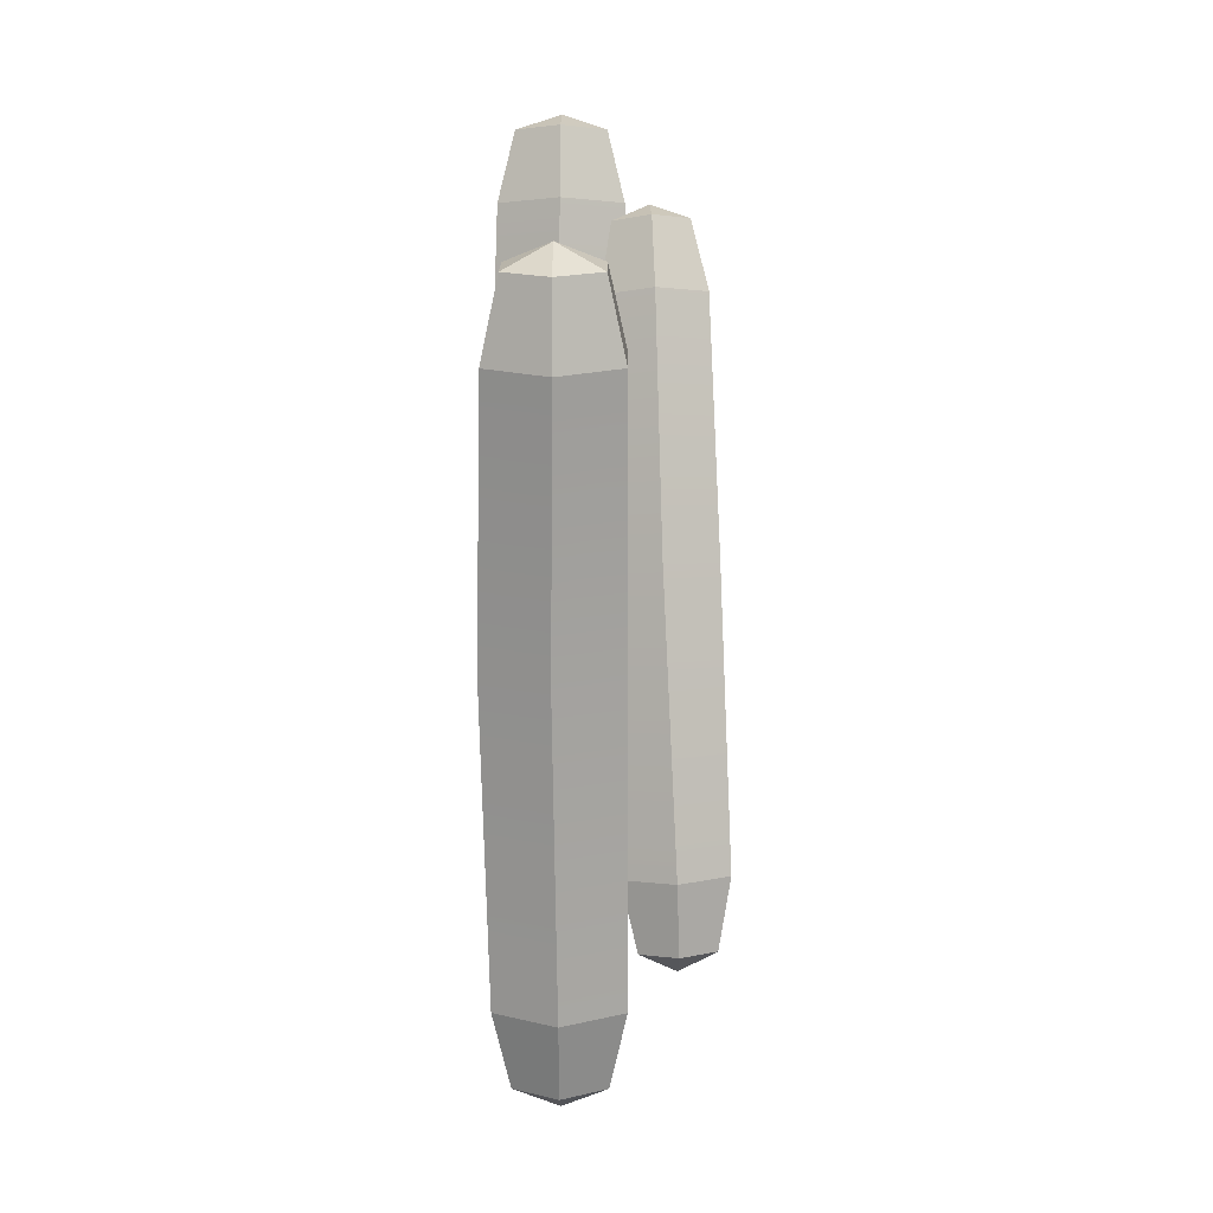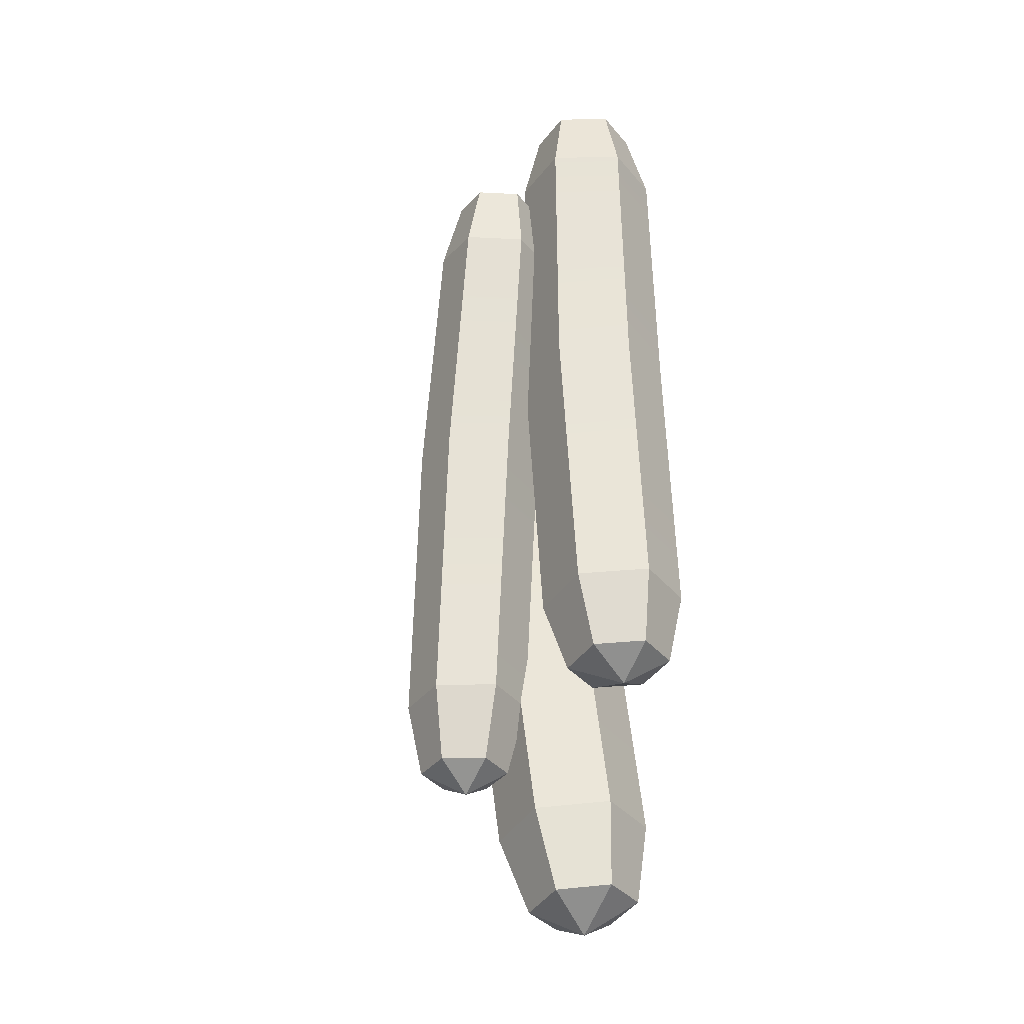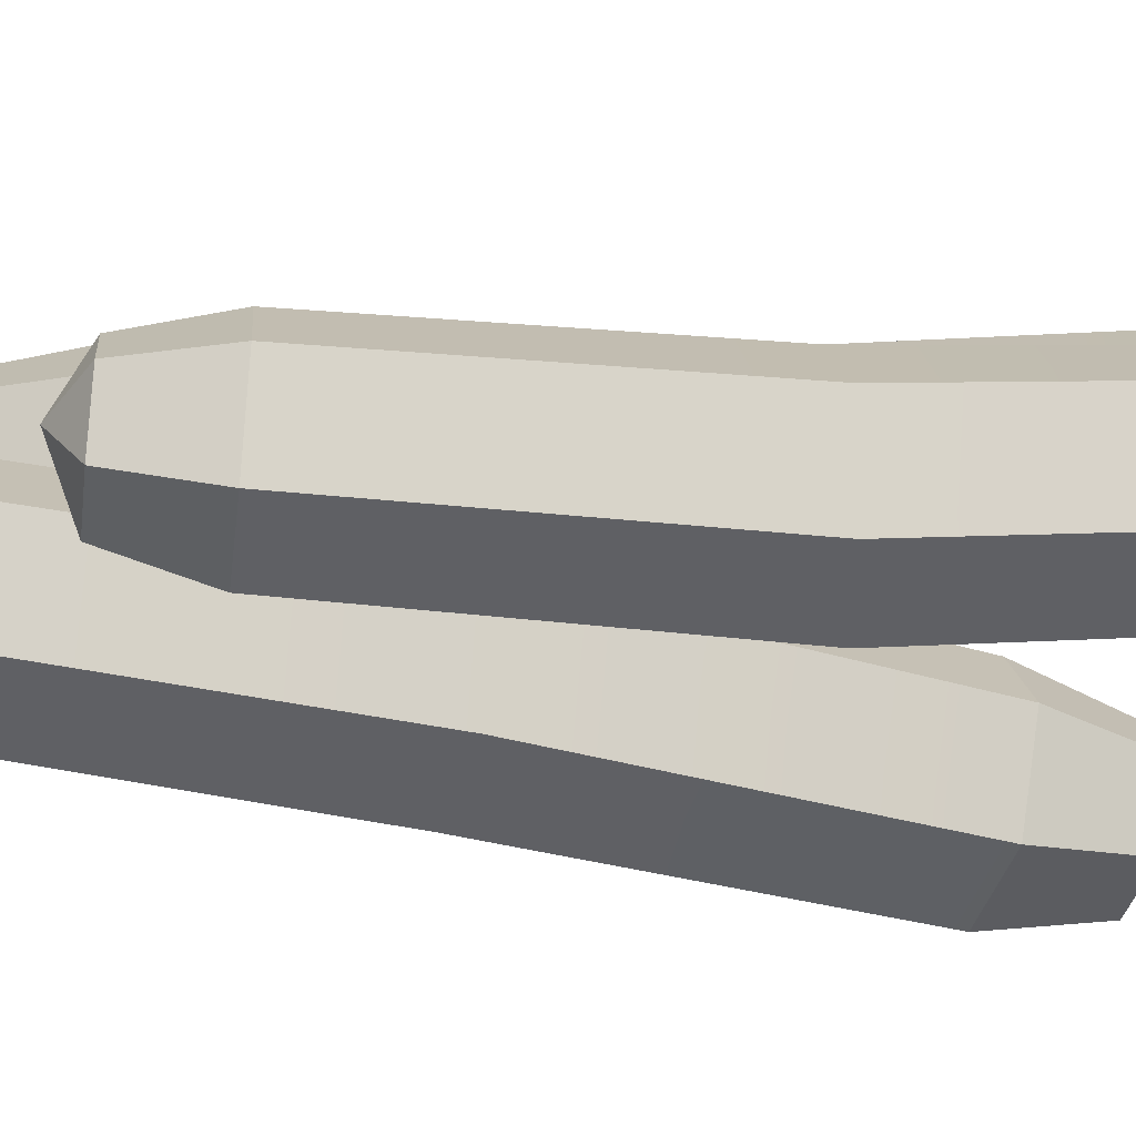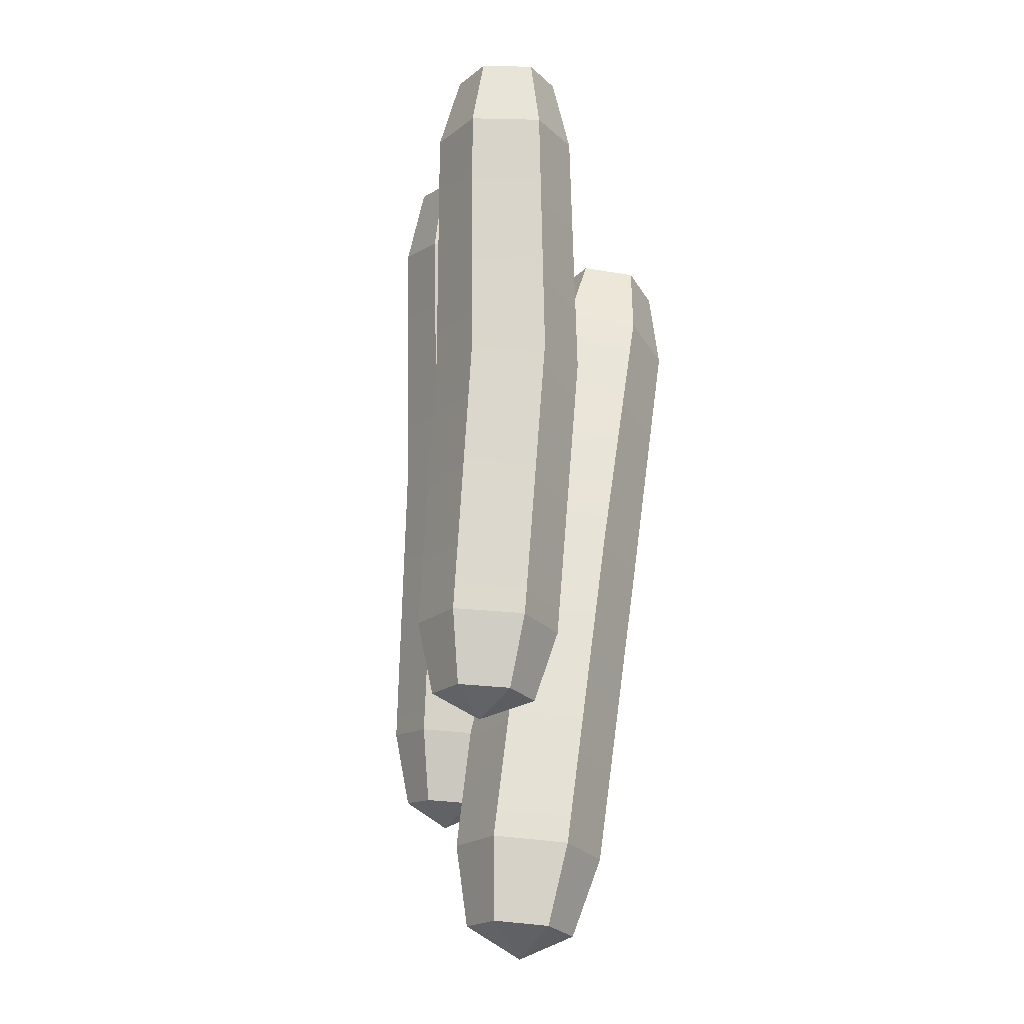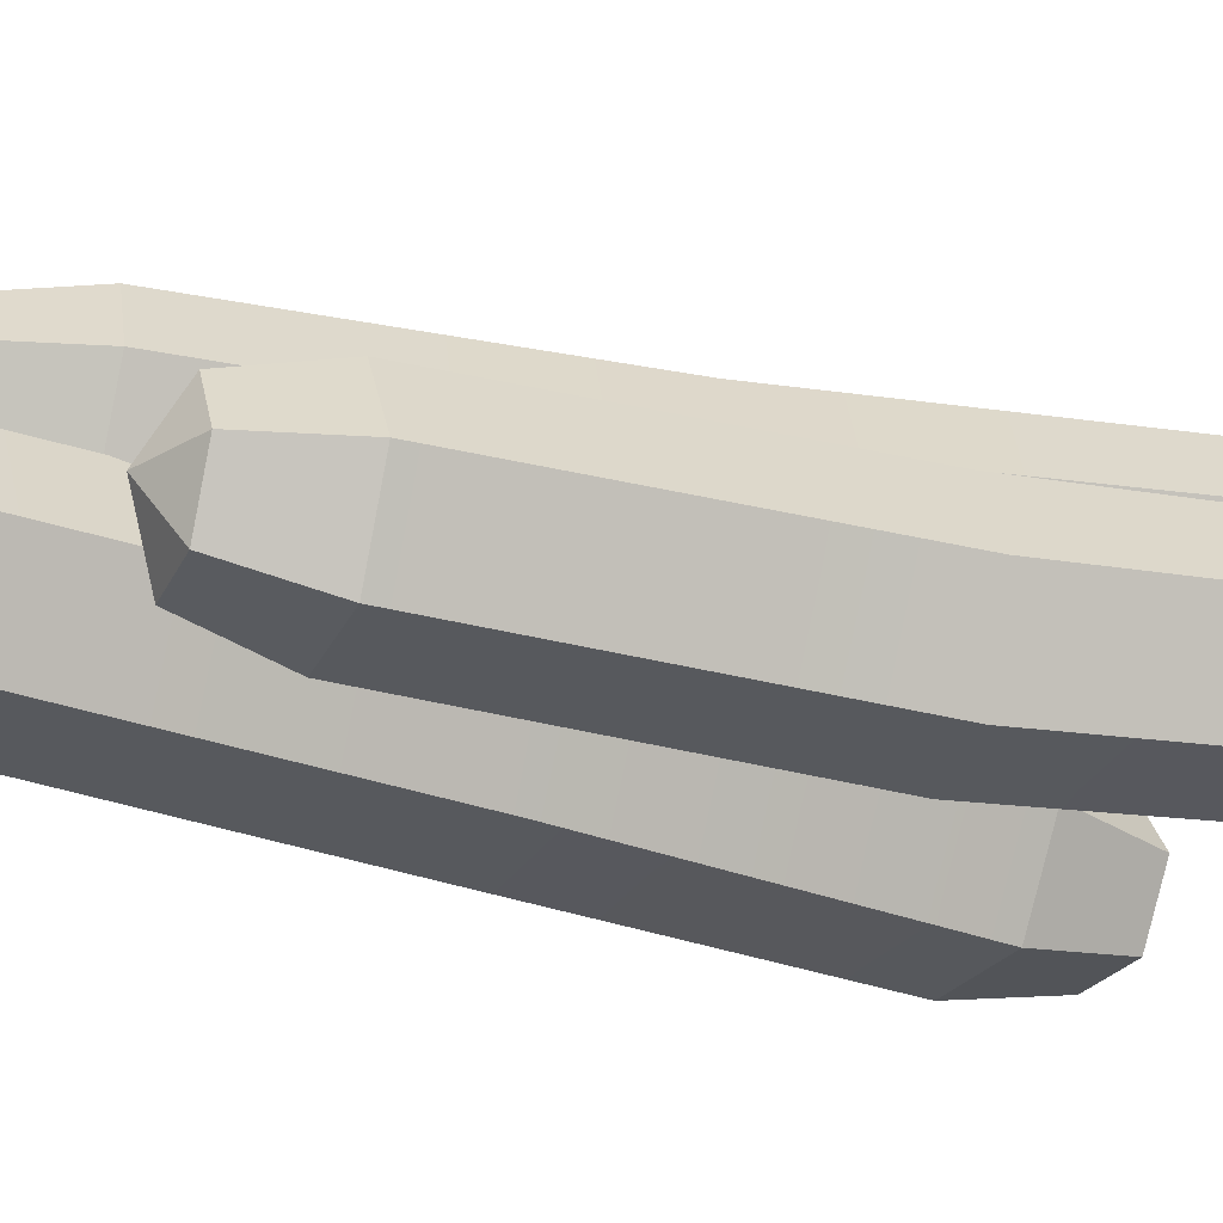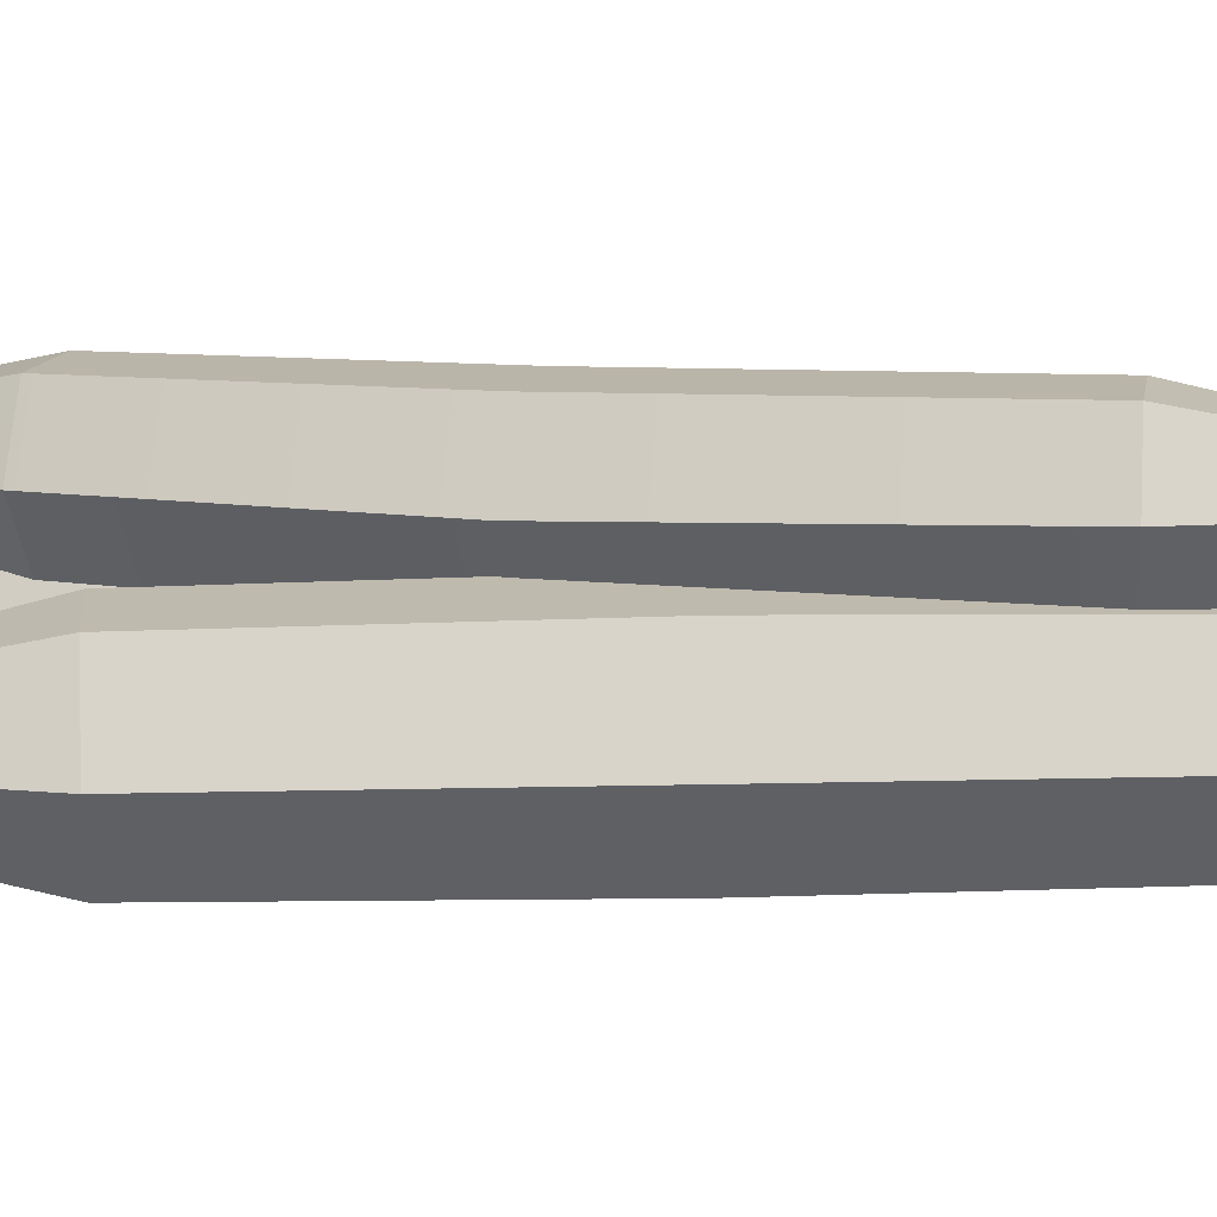
<metadata>
{"format":"obj","ext":"obj","renderer":"f3d","projection":"perspective","resolution":1024,"background":"white","views":[{"elev":-0.1,"azim":90.5,"up":"+Z"},{"elev":-27.2,"azim":-118.9,"up":"+Z"},{"elev":-43.5,"azim":-89.0,"up":"+Y"},{"elev":-13.1,"azim":-61.4,"up":"+Z"},{"elev":-29.1,"azim":-103.3,"up":"+Y"},{"elev":15.6,"azim":103.5,"up":"+Y"}]}
</metadata>
<code>
v -5.552 9.124 -24.64
v 6.207 9.124 15.26
v 3.844 4.821 16.03
v -7.996 4.821 -24.17
v -7.891 4.821 -29.73
v -4.366 4.821 -32.26
v -6.119 7.942 -30.07
v 8.435 7.942 20.27
v 10.74 4.821 21.11
v 6.72 4.821 20.82
v 1.781 4.821 -26.04
v 13.3 4.821 12.96
v 10.93 9.124 13.73
v -0.6632 9.124 -25.57
v -2.573 7.942 -30.75
v -0.7998 4.821 -31.09
v 13.58 4.821 18.6
v 11.86 7.942 19.15
v -5.552 0.5178 -24.64
v 6.207 0.5178 15.26
v 10.93 0.5178 13.73
v -0.6632 0.5178 -25.57
v -2.573 1.7 -30.75
v -6.119 1.7 -30.07
v 8.435 1.7 20.27
v 11.86 1.7 19.15
v 7.123 4.56 -5.238
v 4.618 9.121 -4.425
v -0.3918 9.121 -2.797
v -2.897 4.56 -1.983
v -0.3918 0 -2.797
v 4.618 0 -4.425
v -6.517 8.941 -10.62
v -4.198 8.941 26.06
v -1.82 4.821 26
v -4.163 4.821 -10.95
v -6.057 4.821 -15.54
v -10.05 4.821 -16.61
v -7.764 7.809 -15.3
v -4.585 7.809 30.88
v -6.391 4.821 32.26
v -2.86 4.821 30.84
v -13.58 4.821 -9.619
v -11.33 4.821 26.23
v -8.955 8.941 26.17
v -11.22 8.941 -9.952
v -11.18 7.809 -14.82
v -12.89 4.821 -14.58
v -9.761 4.821 31.01
v -8.036 7.809 30.96
v -6.517 0.7006 -10.62
v -4.198 0.7006 26.06
v -8.955 0.7006 26.17
v -11.22 0.7006 -9.952
v -11.18 1.832 -14.82
v -7.764 1.832 -15.3
v -4.585 1.832 30.88
v -8.036 1.832 30.96
v -11.66 4.571 9.268
v -9.138 8.938 9.206
v -4.097 8.938 9.082
v -1.576 4.571 9.02
v -4.097 0.2048 9.082
v -9.138 0.2048 9.206
v 0.5717 15.58 -16.81
v -0.7631 14.25 19.85
v 1.309 10.82 19.83
v 2.647 12.17 -17.1
v 1.471 12.31 -21.81
v -1.782 12.29 -23.14
v -0.03415 14.78 -21.59
v -1.498 13.11 24.59
v -3.082 10.52 25.75
v 0.004364 10.63 24.57
v -5.361 11.97 -16.42
v -6.684 10.67 19.41
v -4.76 14.17 19.64
v -3.432 15.48 -16.47
v -2.938 14.71 -21.35
v -4.337 12.17 -21.31
v -5.793 10.51 24.27
v -4.397 13.05 24.43
v 0.7188 8.657 -17.06
v -0.6161 7.324 19.6
v -4.612 7.246 19.39
v -3.285 8.56 -16.72
v -2.832 9.693 -21.53
v 0.07251 9.763 -21.77
v -1.392 8.088 24.41
v -4.29 8.032 24.25
v -5.436 11.09 2.497
v -3.396 14.8 2.738
v 0.839 14.88 2.96
v 3.035 11.25 2.941
v 0.9948 7.542 2.699
v -3.241 7.46 2.477
f 29 30 3 2
f 7 6 5
f 10 9 8
f 1 7 5 4
f 3 10 8 2
f 27 28 13 12
f 16 6 15
f 18 9 17
f 11 16 15 14
f 13 18 17 12
f 31 32 21 20
f 24 6 23
f 26 9 25
f 19 24 23 22
f 21 26 25 20
f 2 13 28 29
f 18 8 9
f 7 15 6
f 13 2 8 18
f 1 14 15 7
f 20 3 30 31
f 10 25 9
f 24 5 6
f 3 20 25 10
f 19 4 5 24
f 12 21 32 27
f 26 17 9
f 16 23 6
f 21 12 17 26
f 11 22 23 16
f 14 28 27 11
f 29 28 14 1
f 4 30 29 1
f 31 30 4 19
f 22 32 31 19
f 27 32 22 11
f 61 34 35 62
f 39 37 38
f 42 40 41
f 33 36 37 39
f 35 34 40 42
f 59 44 45 60
f 48 47 38
f 50 49 41
f 43 46 47 48
f 45 44 49 50
f 63 52 53 64
f 56 55 38
f 58 57 41
f 51 54 55 56
f 53 52 57 58
f 34 61 60 45
f 50 41 40
f 39 38 47
f 45 50 40 34
f 33 39 47 46
f 52 63 62 35
f 42 41 57
f 56 38 37
f 35 42 57 52
f 51 56 37 36
f 44 59 64 53
f 58 41 49
f 48 38 55
f 53 58 49 44
f 43 48 55 54
f 46 43 59 60
f 61 33 46 60
f 36 33 61 62
f 63 51 36 62
f 54 51 63 64
f 59 43 54 64
f 93 66 67 94
f 71 69 70
f 74 72 73
f 65 68 69 71
f 67 66 72 74
f 91 76 77 92
f 80 79 70
f 82 81 73
f 75 78 79 80
f 77 76 81 82
f 95 84 85 96
f 88 87 70
f 90 89 73
f 83 86 87 88
f 85 84 89 90
f 66 93 92 77
f 82 73 72
f 71 70 79
f 77 82 72 66
f 65 71 79 78
f 84 95 94 67
f 74 73 89
f 88 70 69
f 67 74 89 84
f 83 88 69 68
f 76 91 96 85
f 90 73 81
f 80 70 87
f 85 90 81 76
f 75 80 87 86
f 78 75 91 92
f 93 65 78 92
f 68 65 93 94
f 95 83 68 94
f 86 83 95 96
f 91 75 86 96

</code>
